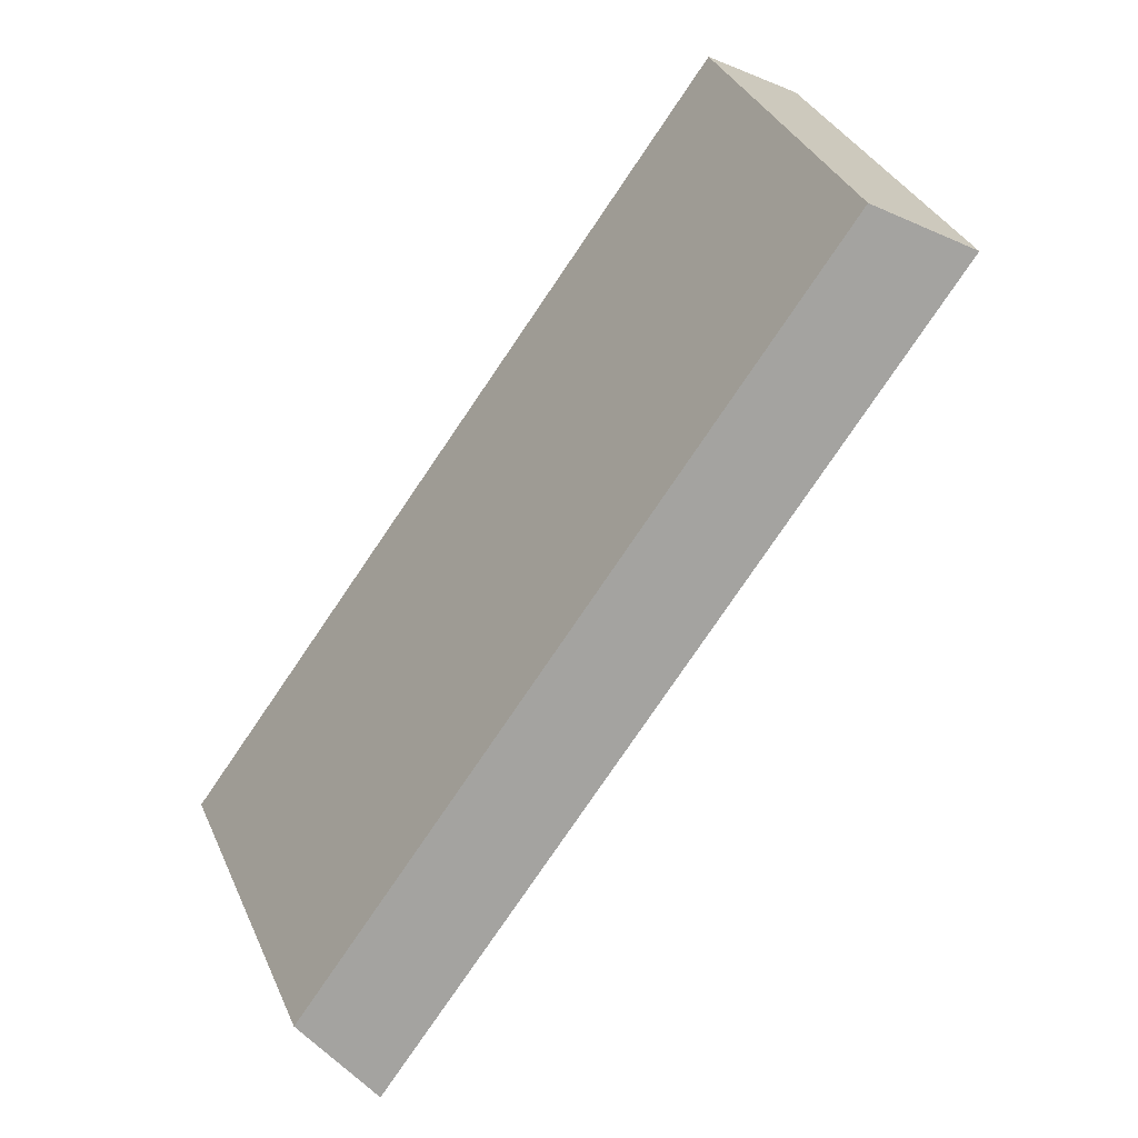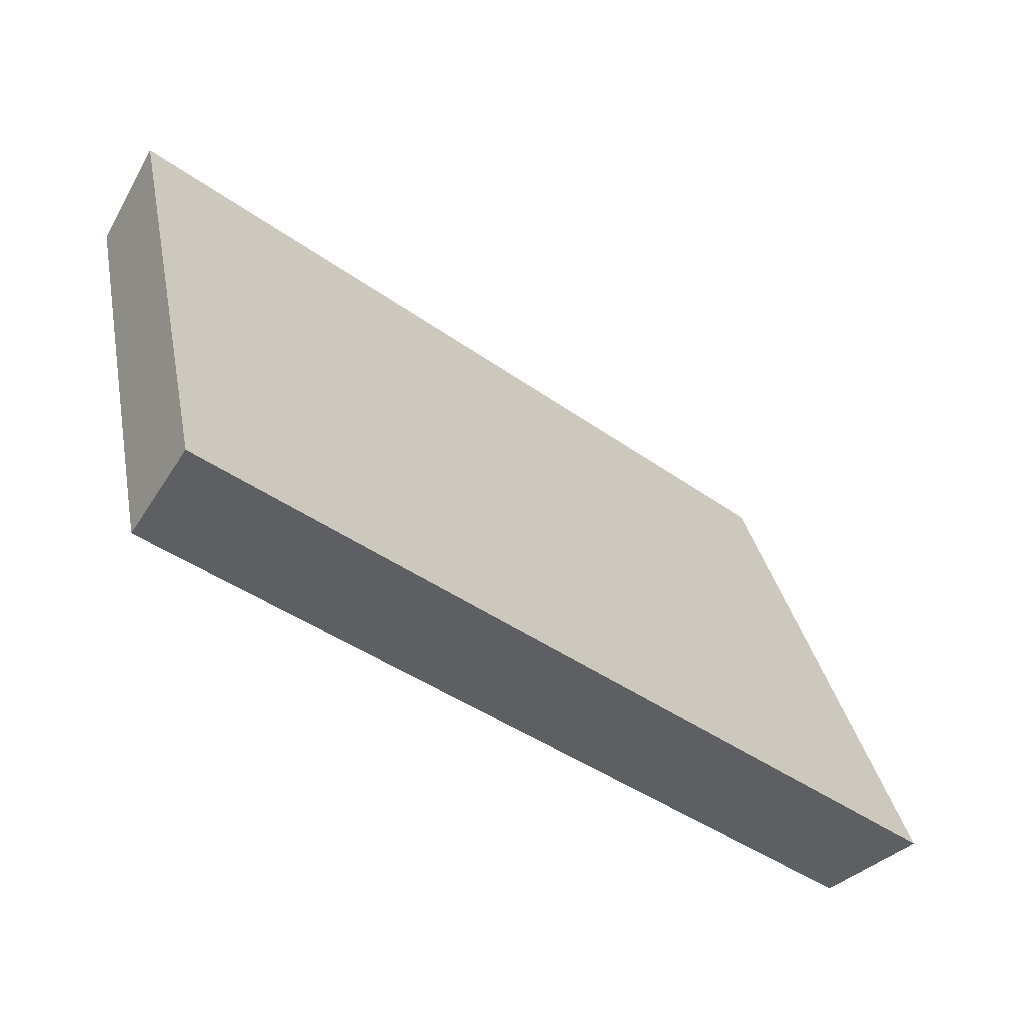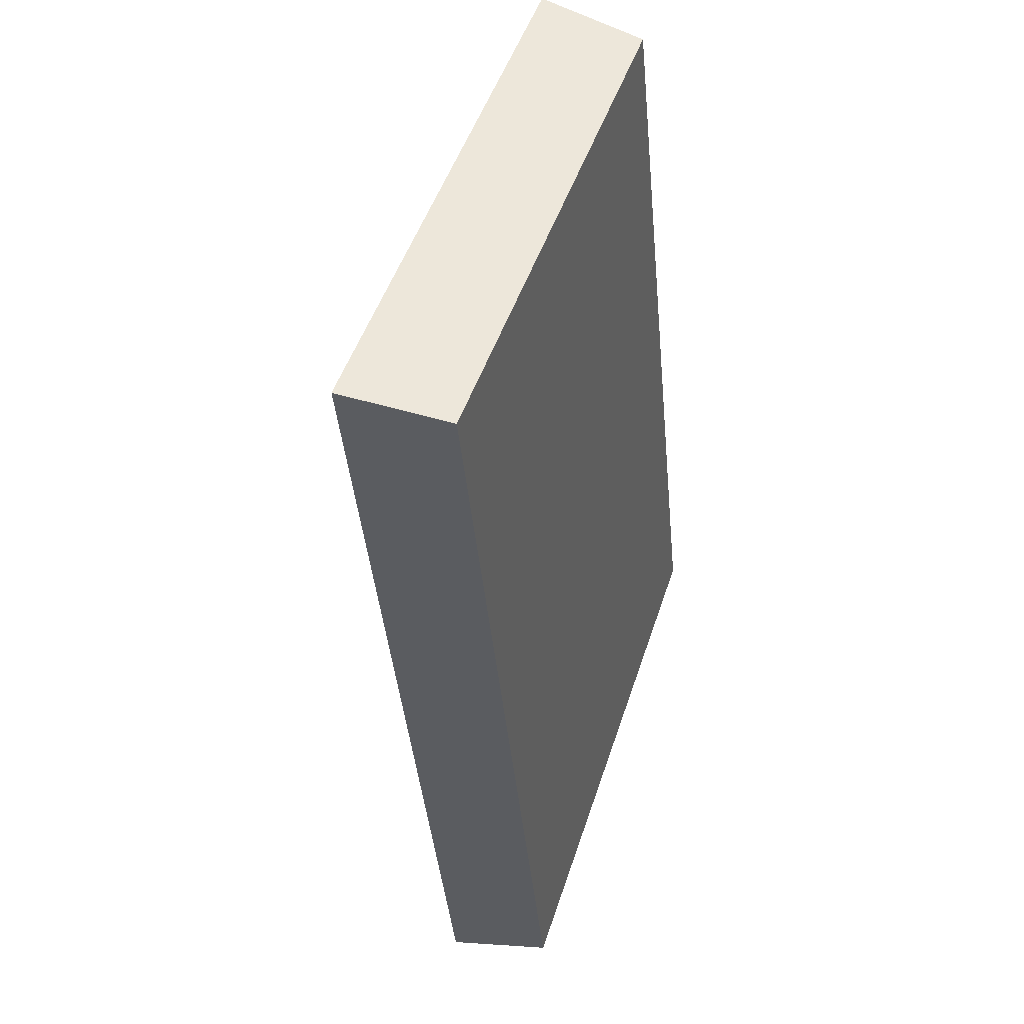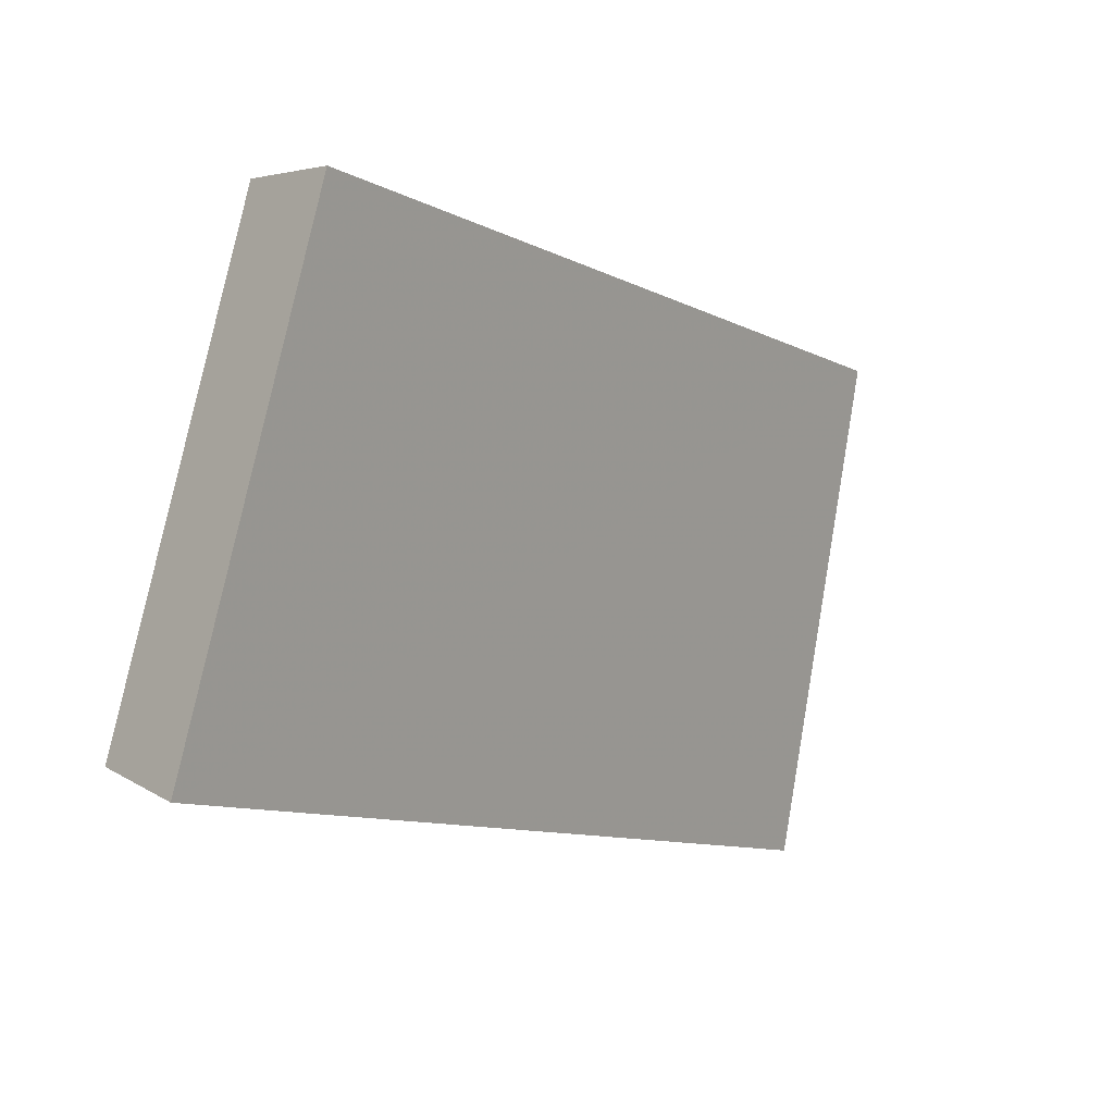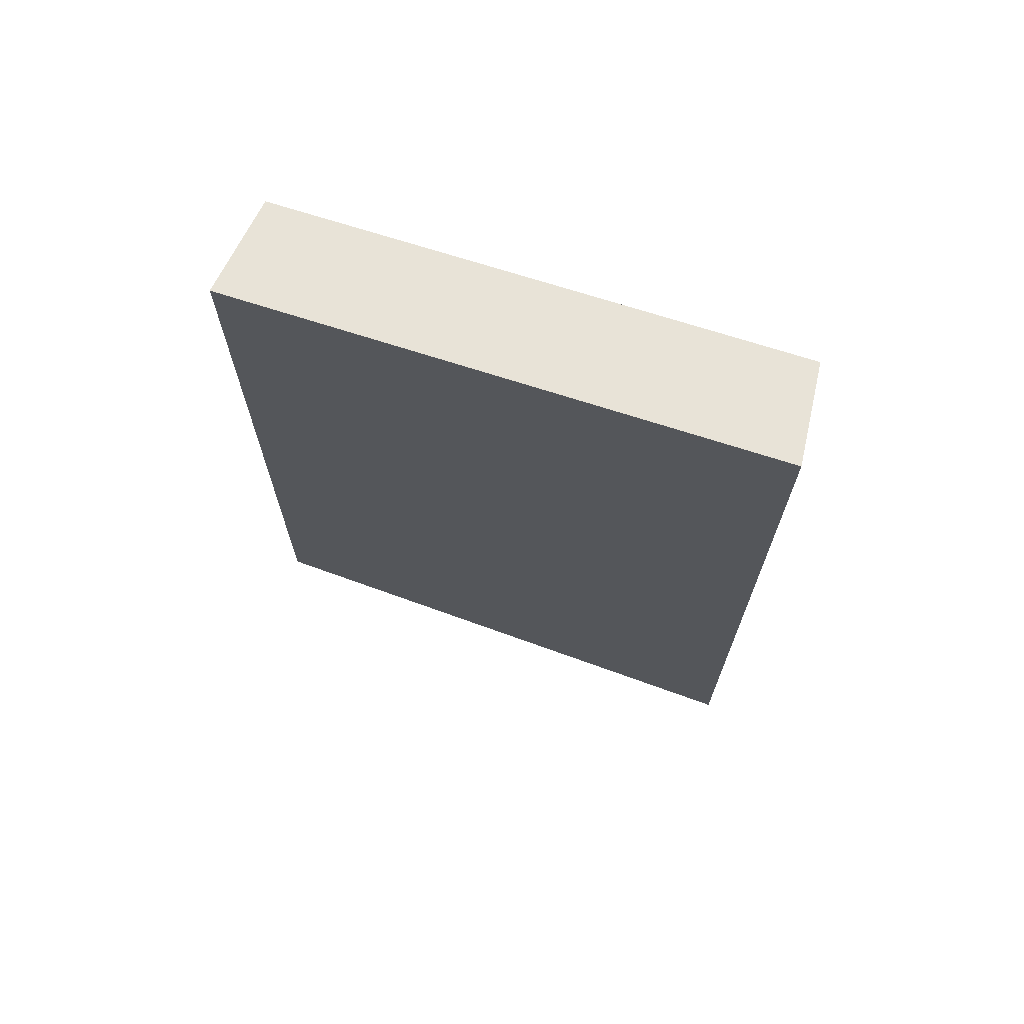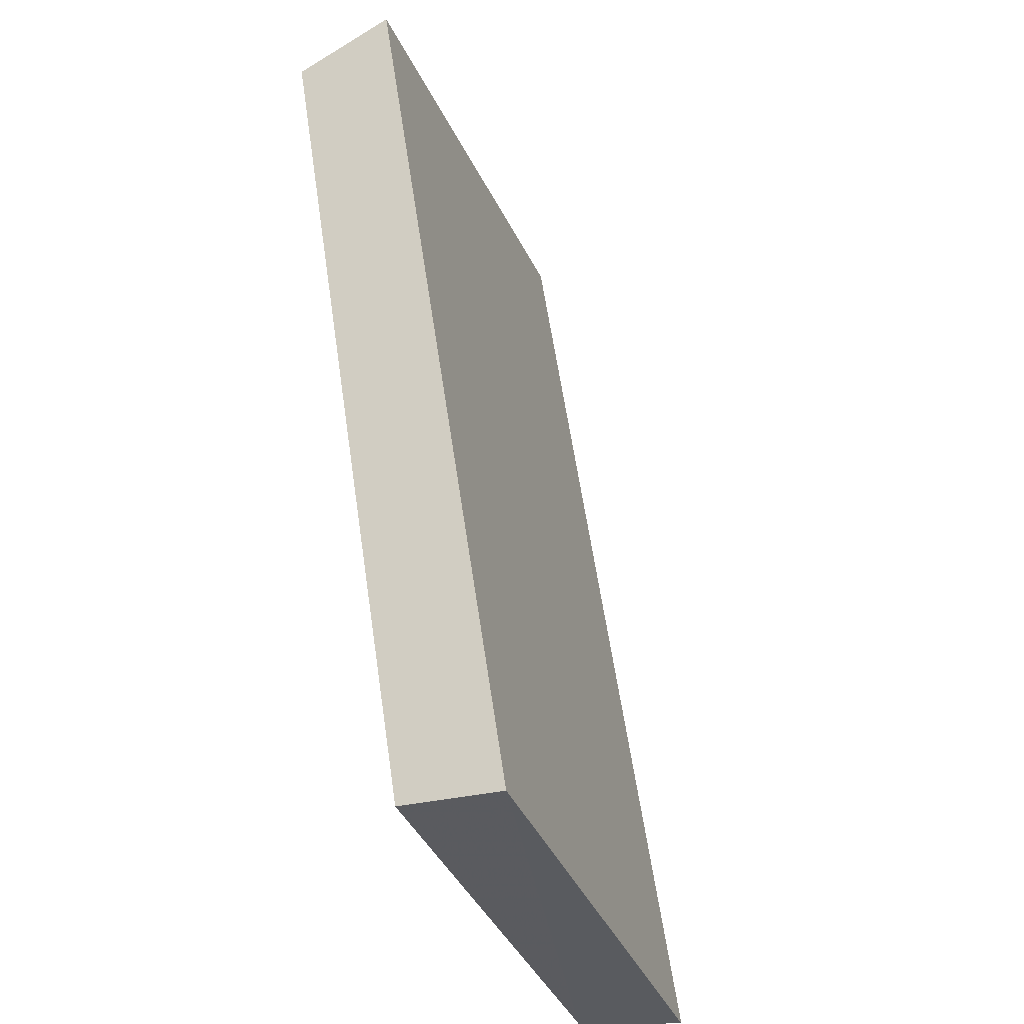
<metadata>
{"format":"obj","ext":"obj","renderer":"f3d","projection":"perspective","resolution":1024,"background":"white","views":[{"elev":33.6,"azim":150.8,"up":"+Z"},{"elev":-36.9,"azim":-174.0,"up":"+Y"},{"elev":-37.2,"azim":-35.2,"up":"+Y"},{"elev":-79.1,"azim":154.2,"up":"+Z"},{"elev":33.4,"azim":-90.1,"up":"+Z"},{"elev":57.2,"azim":131.8,"up":"+Y"}]}
</metadata>
<code>
v 2.087 0.1158 2.68
v 2.098 0.1158 2.667
v 2.1 0.1246 2.67
v 2.09 0.1246 2.682
v 2.099 0.1254 2.668
v 2.1 0.1246 2.67
v 2.098 0.1158 2.667
v 2.097 0.1162 2.666
v 2.088 0.1254 2.681
v 2.09 0.1246 2.682
v 2.1 0.1246 2.67
v 2.099 0.1254 2.668
v 2.097 0.1162 2.666
v 2.098 0.1158 2.667
v 2.087 0.1158 2.68
v 2.085 0.1162 2.679
v 2.085 0.1162 2.679
v 2.087 0.1158 2.68
v 2.09 0.1246 2.682
v 2.088 0.1254 2.681
v 2.088 0.1254 2.681
v 2.099 0.1254 2.668
v 2.097 0.1162 2.666
v 2.085 0.1162 2.679
f 1 2 3
f 1 3 4
f 5 6 7
f 5 7 8
f 9 10 11
f 9 11 12
f 13 14 15
f 13 15 16
f 17 18 19
f 17 19 20
f 21 22 23
f 21 23 24

</code>
